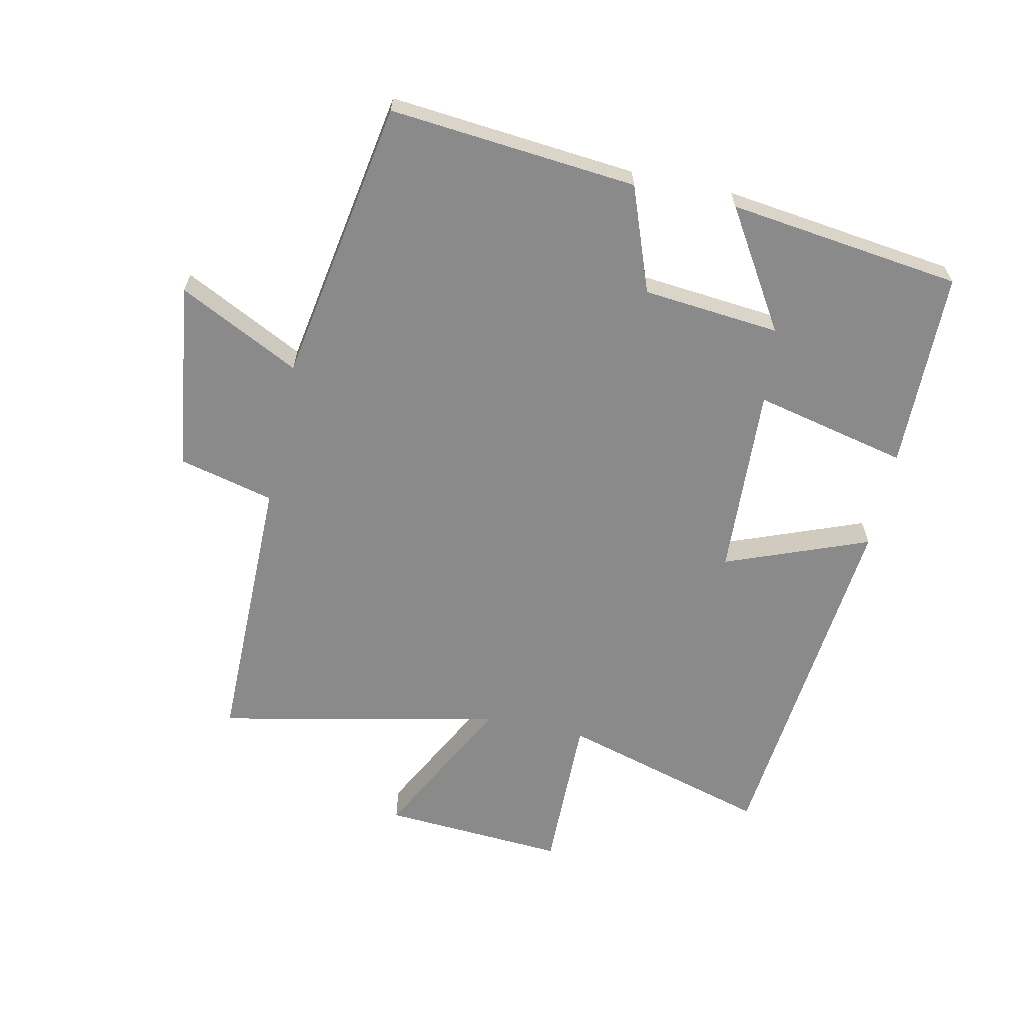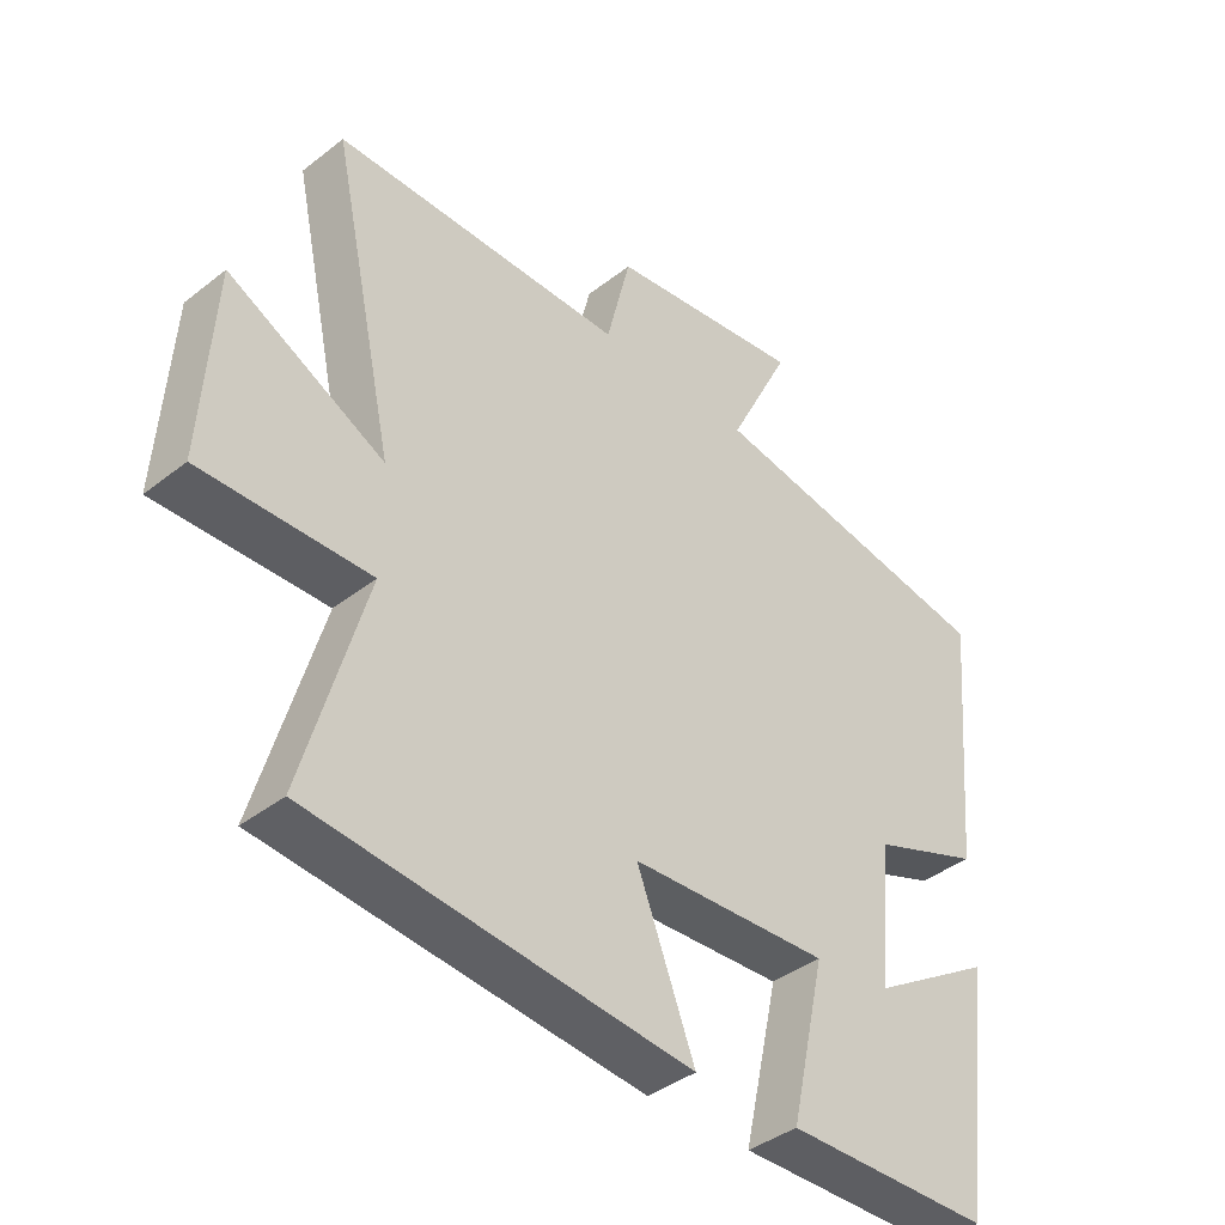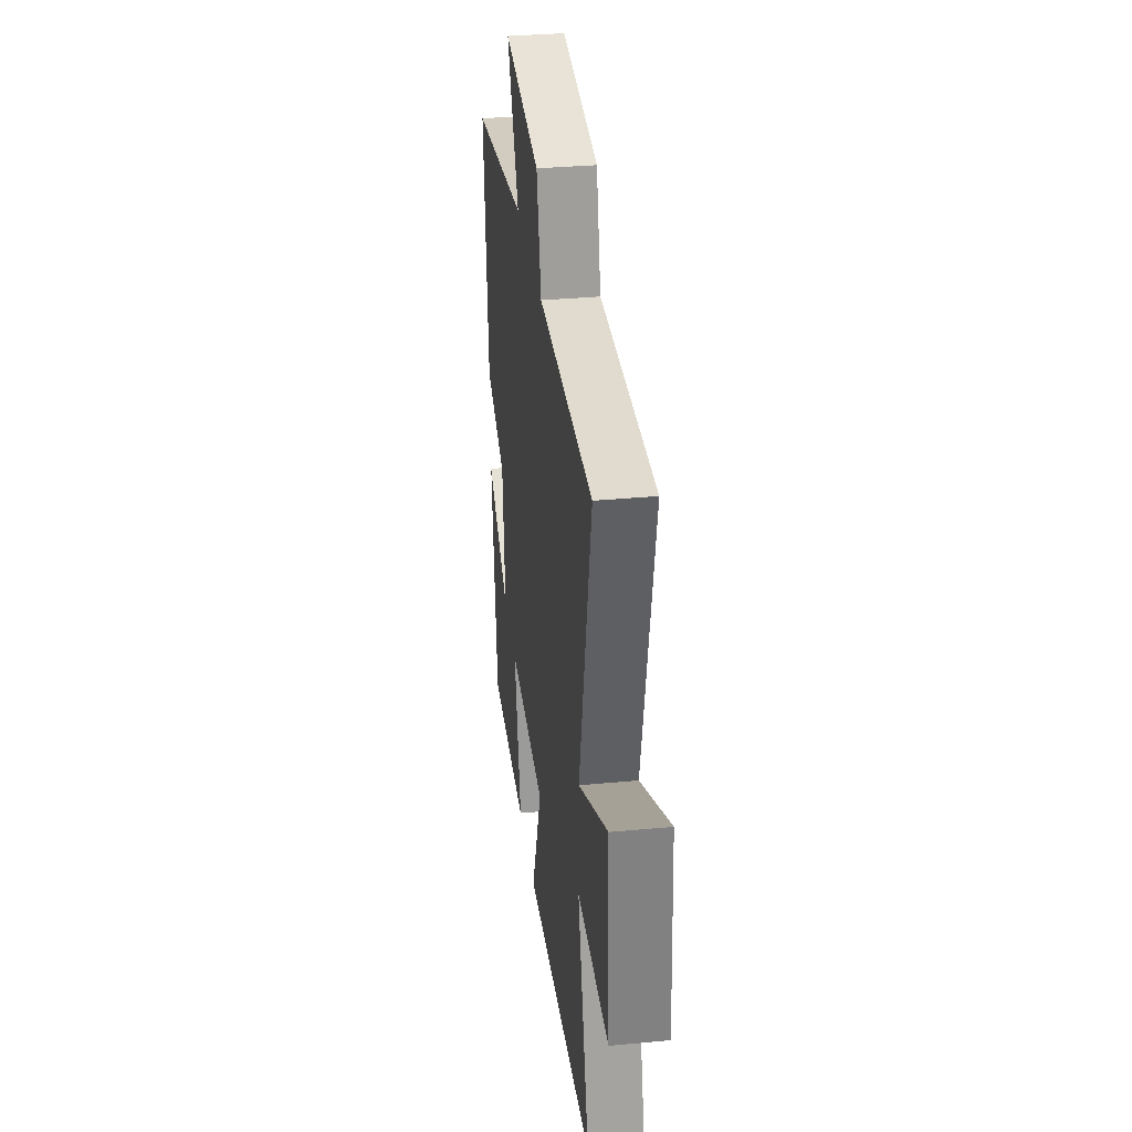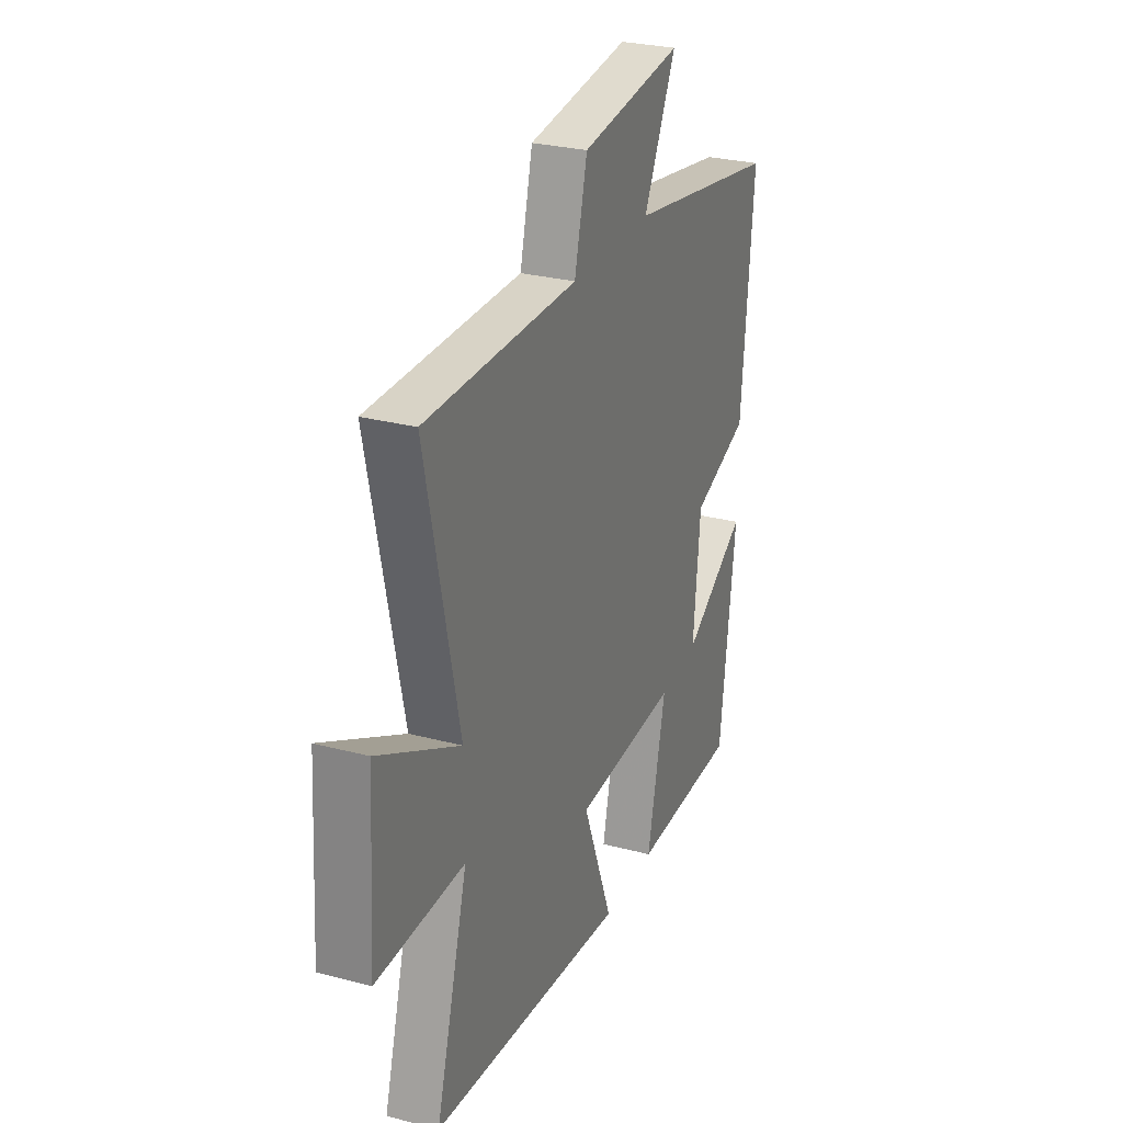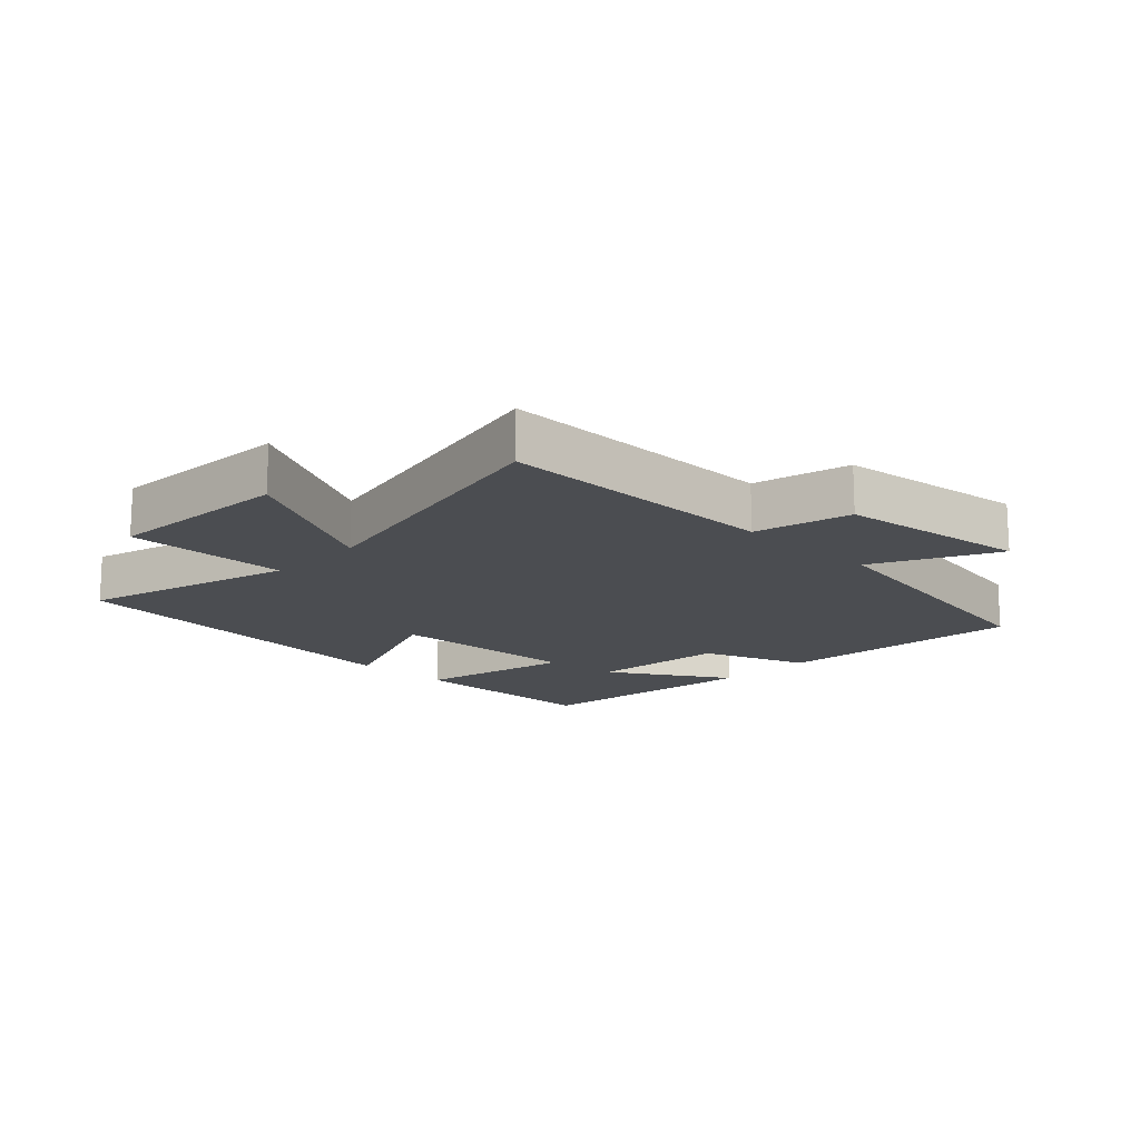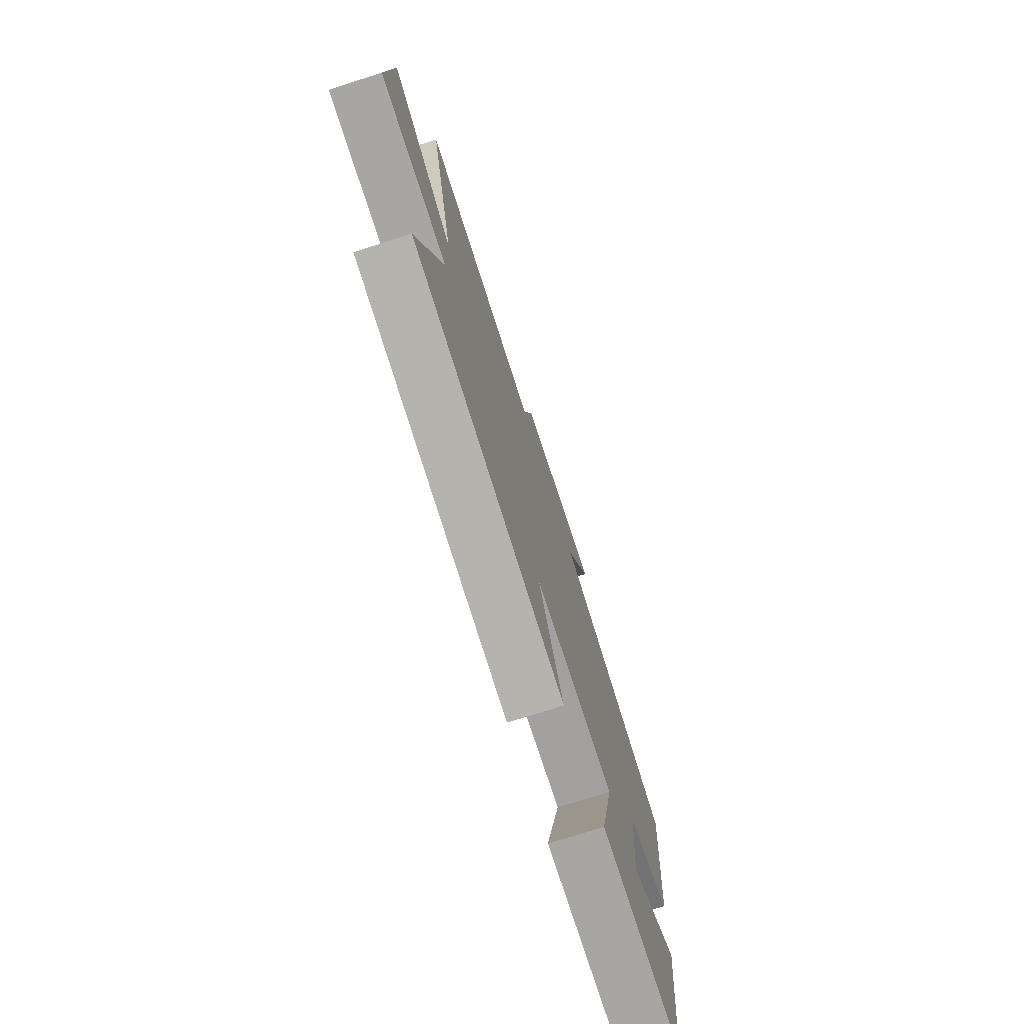
<metadata>
{"format":"obj","ext":"obj","renderer":"f3d","projection":"perspective","resolution":1024,"background":"white","views":[{"elev":-63.4,"azim":77.7,"up":"+Y"},{"elev":-39.9,"azim":-46.0,"up":"+Z"},{"elev":33.5,"azim":-97.3,"up":"+Z"},{"elev":27.7,"azim":-67.9,"up":"+Z"},{"elev":-15.6,"azim":-44.2,"up":"+Y"},{"elev":-75.0,"azim":-72.3,"up":"+Z"}]}
</metadata>
<code>
v 0.454 0.07 -0.495
v 0.14 0.07 -0.5
v 0.194 0.07 -0.258
v -0.108 0.07 -0.274
v -0.02 0.07 -0.5
v -0.594 0.07 -0.444
v -0.5 0.07 -0.113
v -0.755 0.07 -0.117
v -0.737 0.07 0.173
v -0.5 0.07 0.051
v -0.597 0.07 0.499
v -0.154 0.07 0.5
v -0.117 0.07 0.651
v 0.181 0.07 0.691
v 0.086 0.07 0.5
v 0.535 0.07 0.425
v 0.5 0.07 0.035
v 0.334 0.07 -0.027
v 0.314 0.07 -0.243
v 0.5 0.07 -0.127
v 0.454 0 -0.495
v 0.14 0 -0.5
v 0.194 0 -0.258
v -0.108 0 -0.274
v -0.02 0 -0.5
v -0.594 0 -0.444
v -0.5 0 -0.113
v -0.755 0 -0.117
v -0.737 0 0.173
v -0.5 0 0.051
v -0.597 0 0.499
v -0.154 0 0.5
v -0.117 0 0.651
v 0.181 0 0.691
v 0.086 0 0.5
v 0.535 0 0.425
v 0.5 0 0.035
v 0.334 0 -0.027
v 0.314 0 -0.243
v 0.5 0 -0.127
f 19 20 1 2
f 18 19 2 3
f 15 16 17 18
f 15 18 3 4
f 12 13 14 15
f 12 15 4
f 11 12 4
f 10 11 4
f 7 8 9 10
f 7 10 4 5
f 5 6 7
f 22 21 40 39
f 23 22 39 38
f 38 37 36 35
f 24 23 38 35
f 35 34 33 32
f 24 35 32
f 24 32 31
f 24 31 30
f 30 29 28 27
f 25 24 30 27
f 27 26 25
f 1 21 22 2
f 2 22 23 3
f 3 23 24 4
f 4 24 25 5
f 5 25 26 6
f 6 26 27 7
f 7 27 28 8
f 8 28 29 9
f 9 29 30 10
f 10 30 31 11
f 11 31 32 12
f 12 32 33 13
f 13 33 34 14
f 14 34 35 15
f 15 35 36 16
f 16 36 37 17
f 17 37 38 18
f 18 38 39 19
f 19 39 40 20
f 20 40 21 1

</code>
